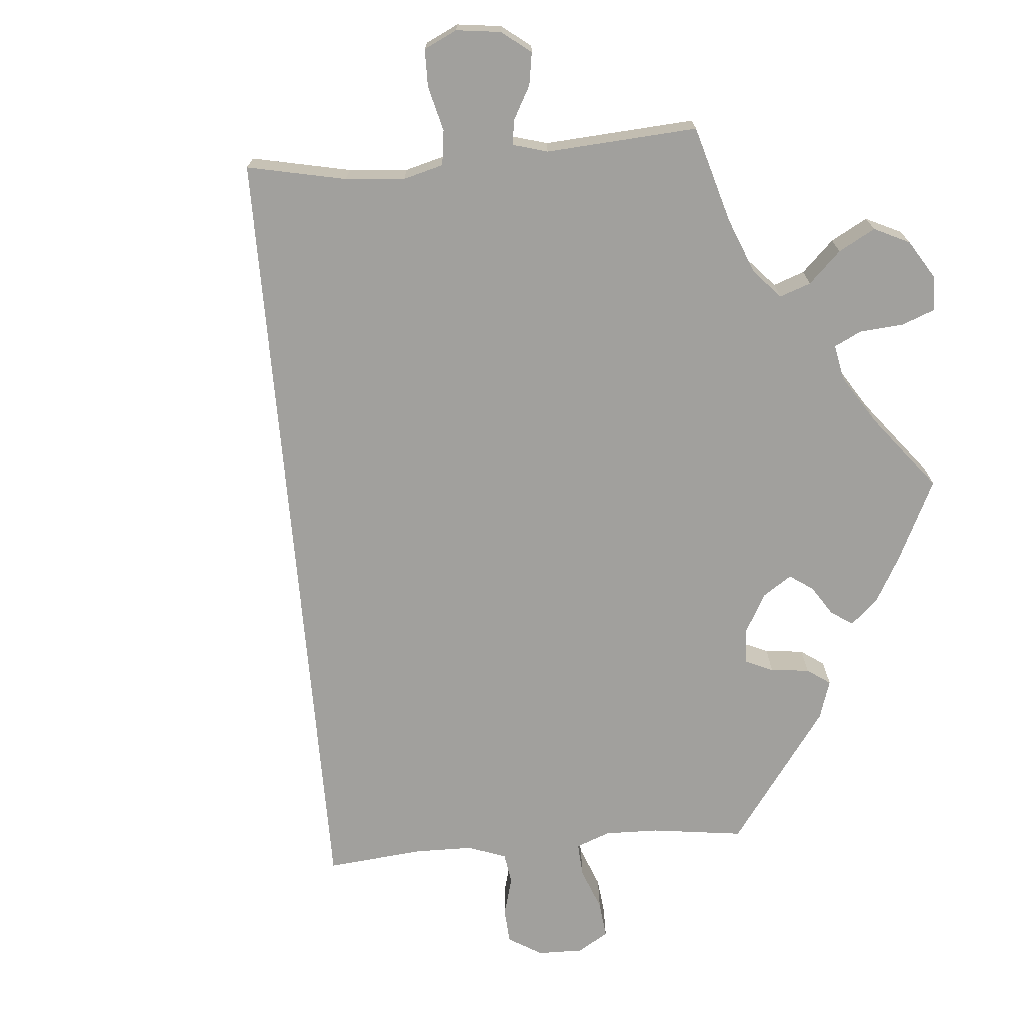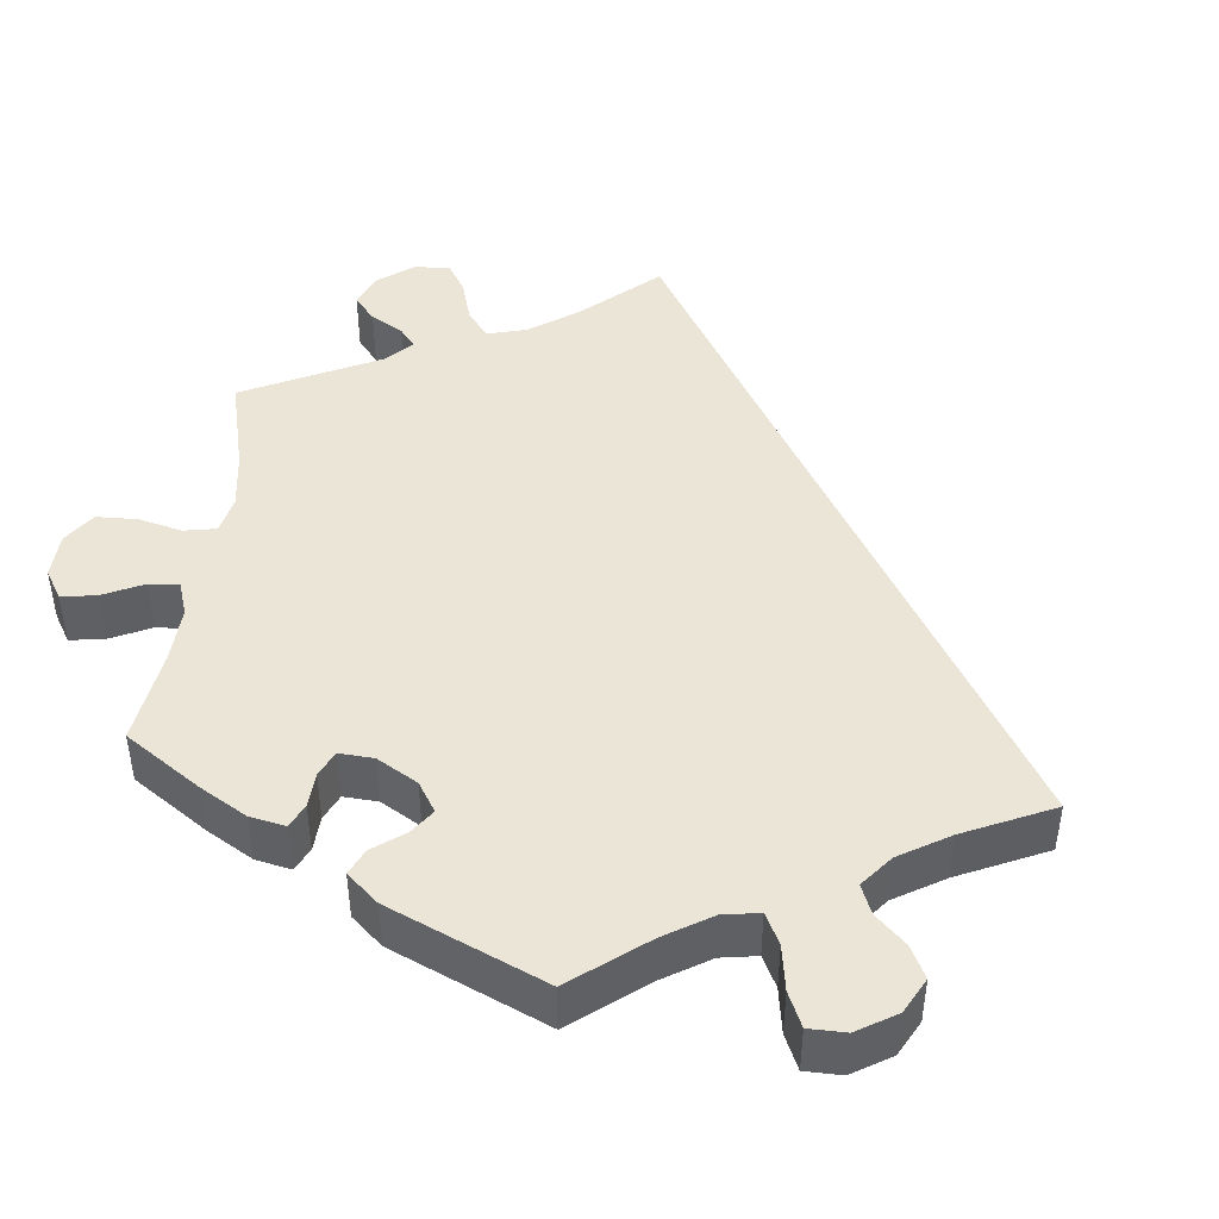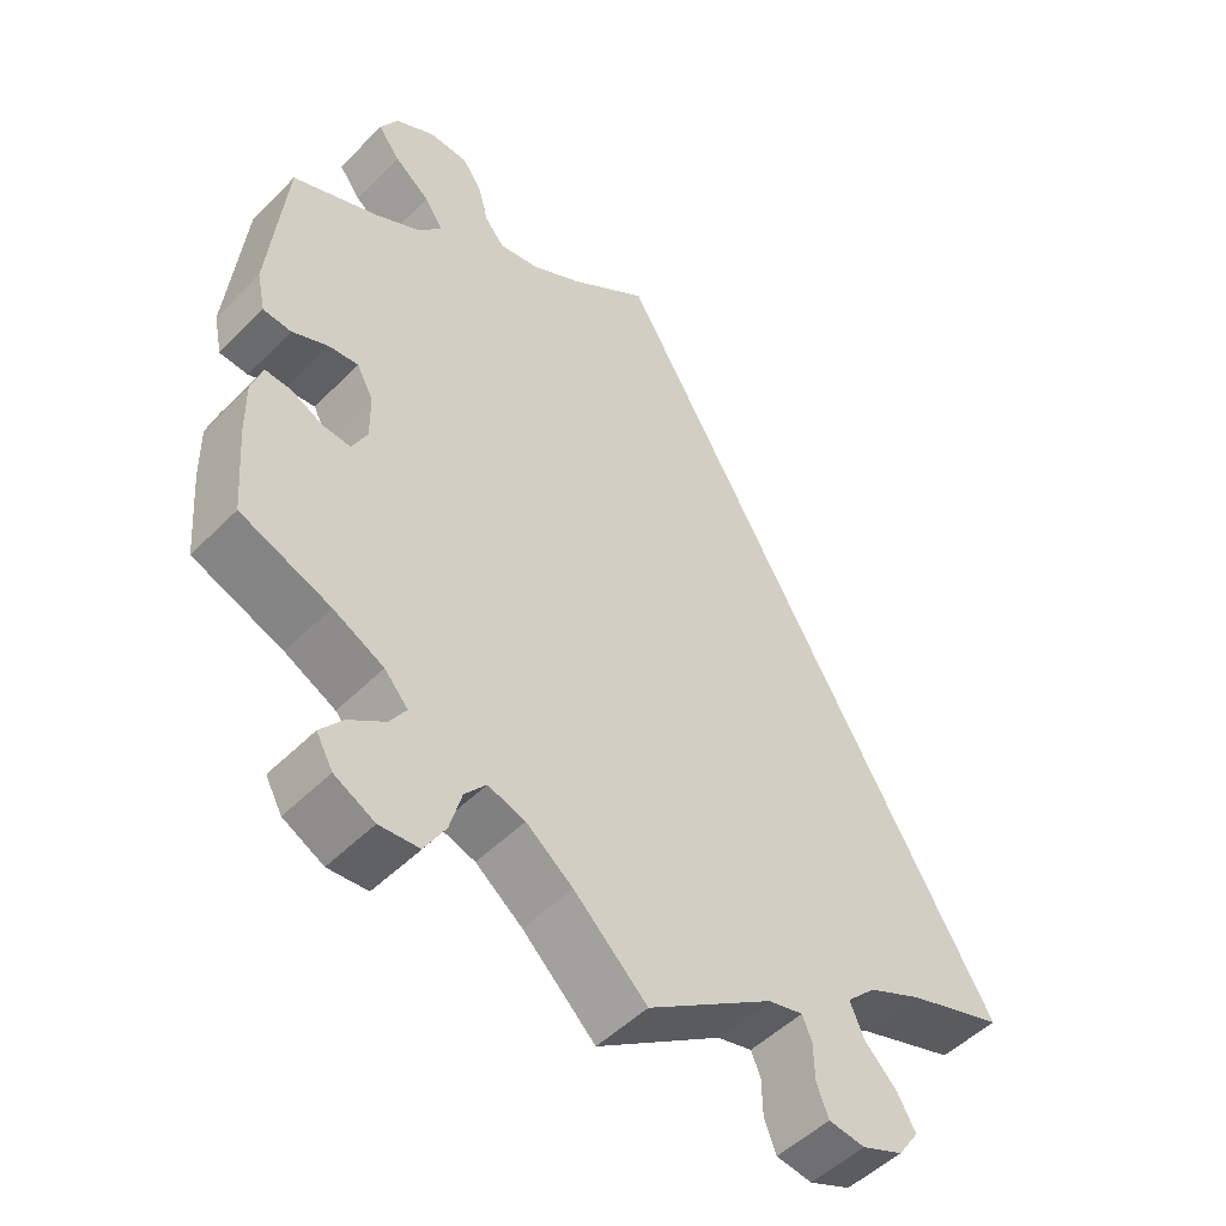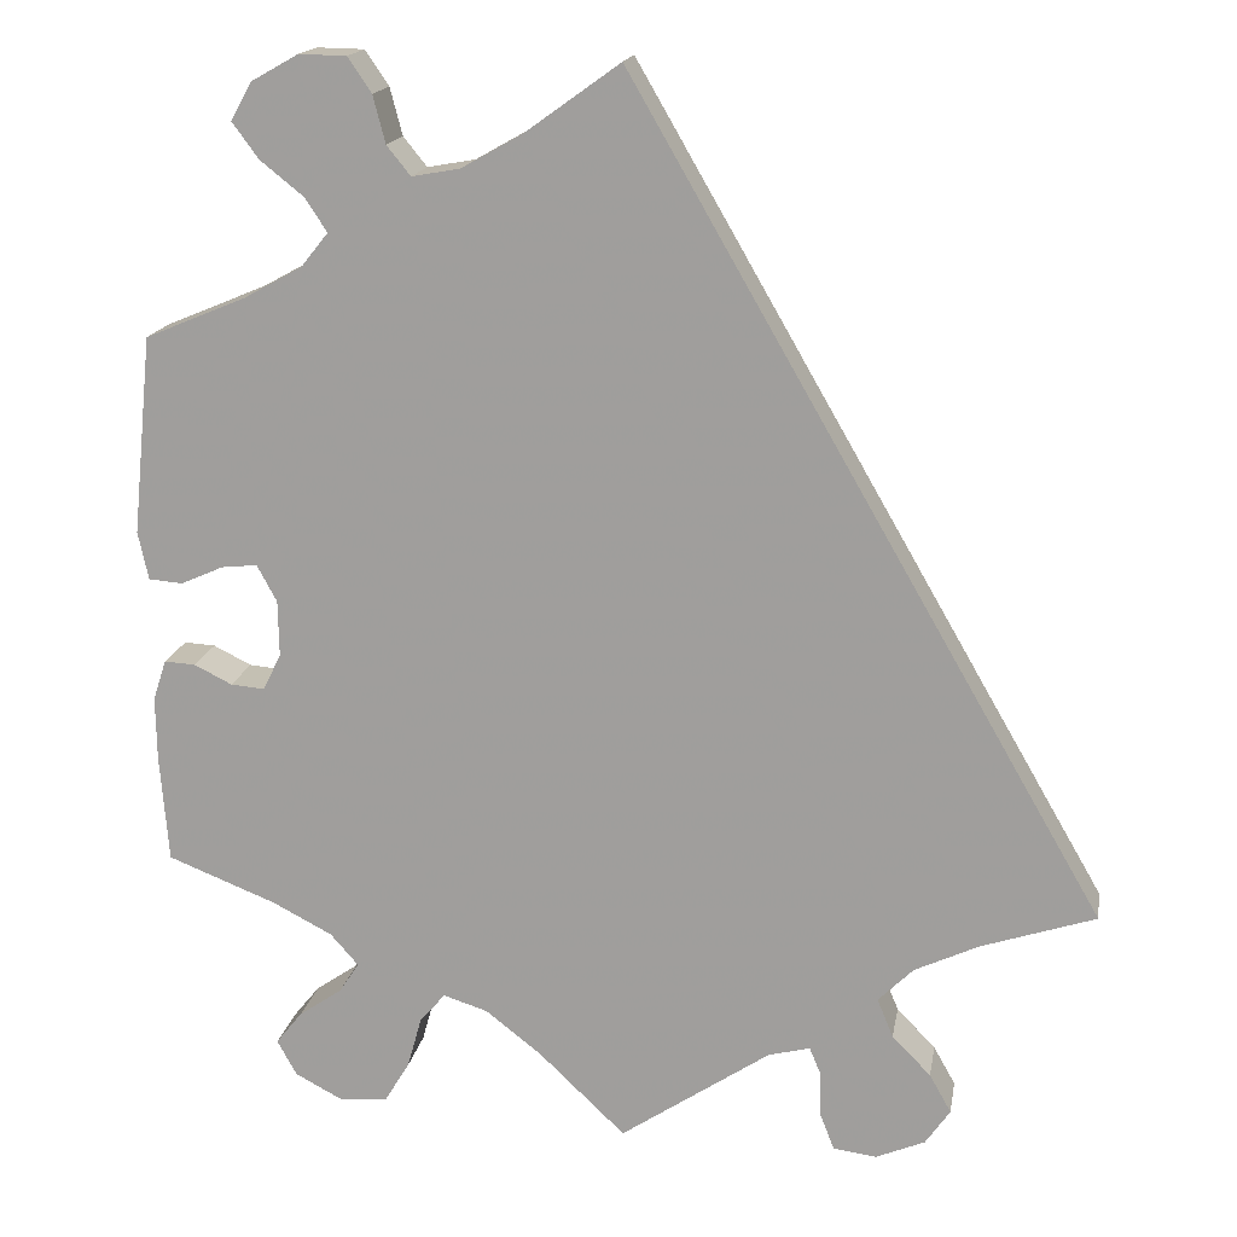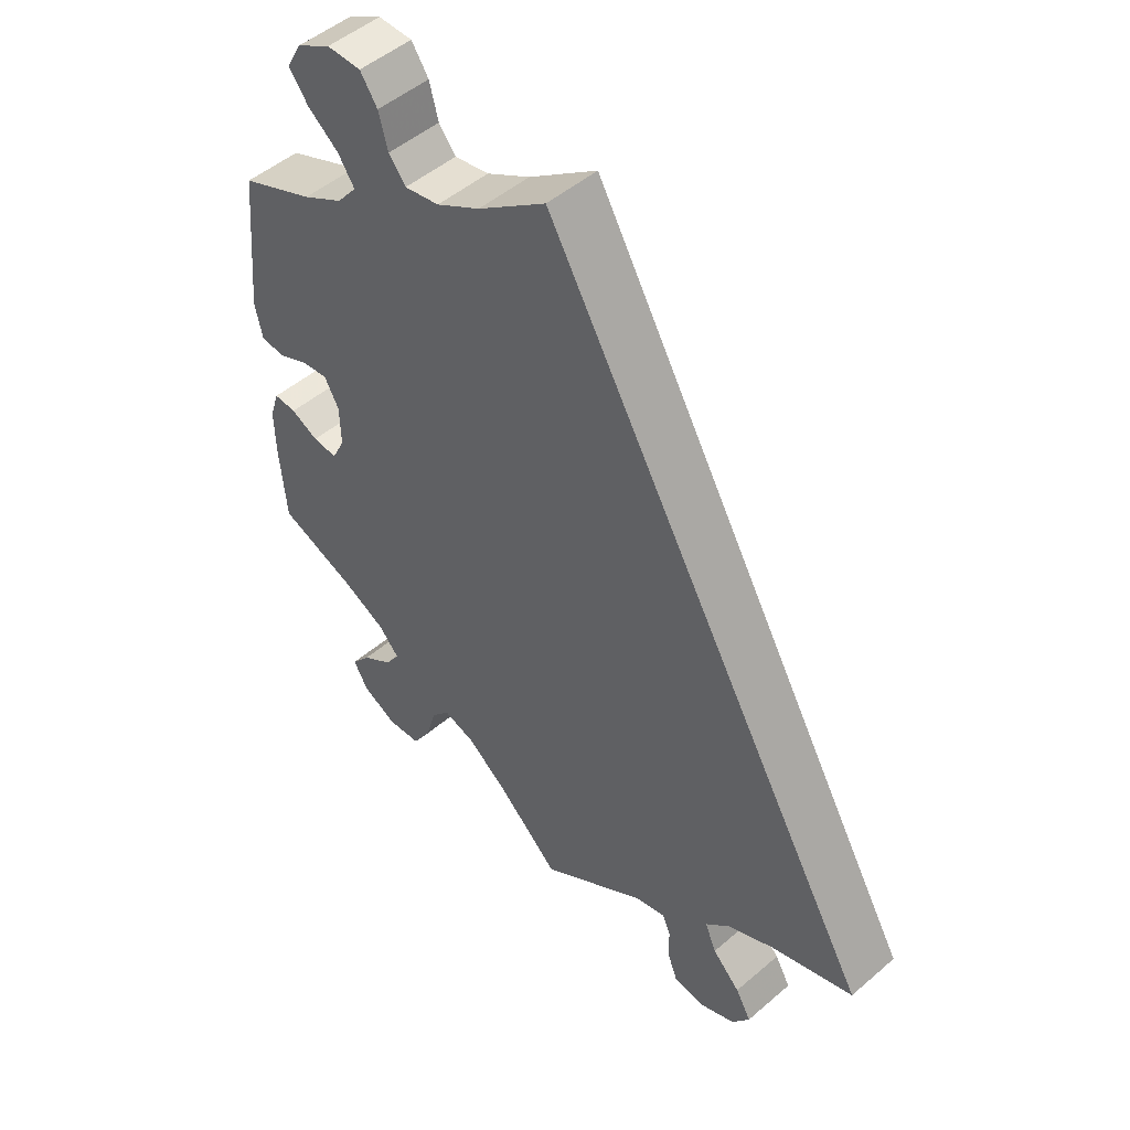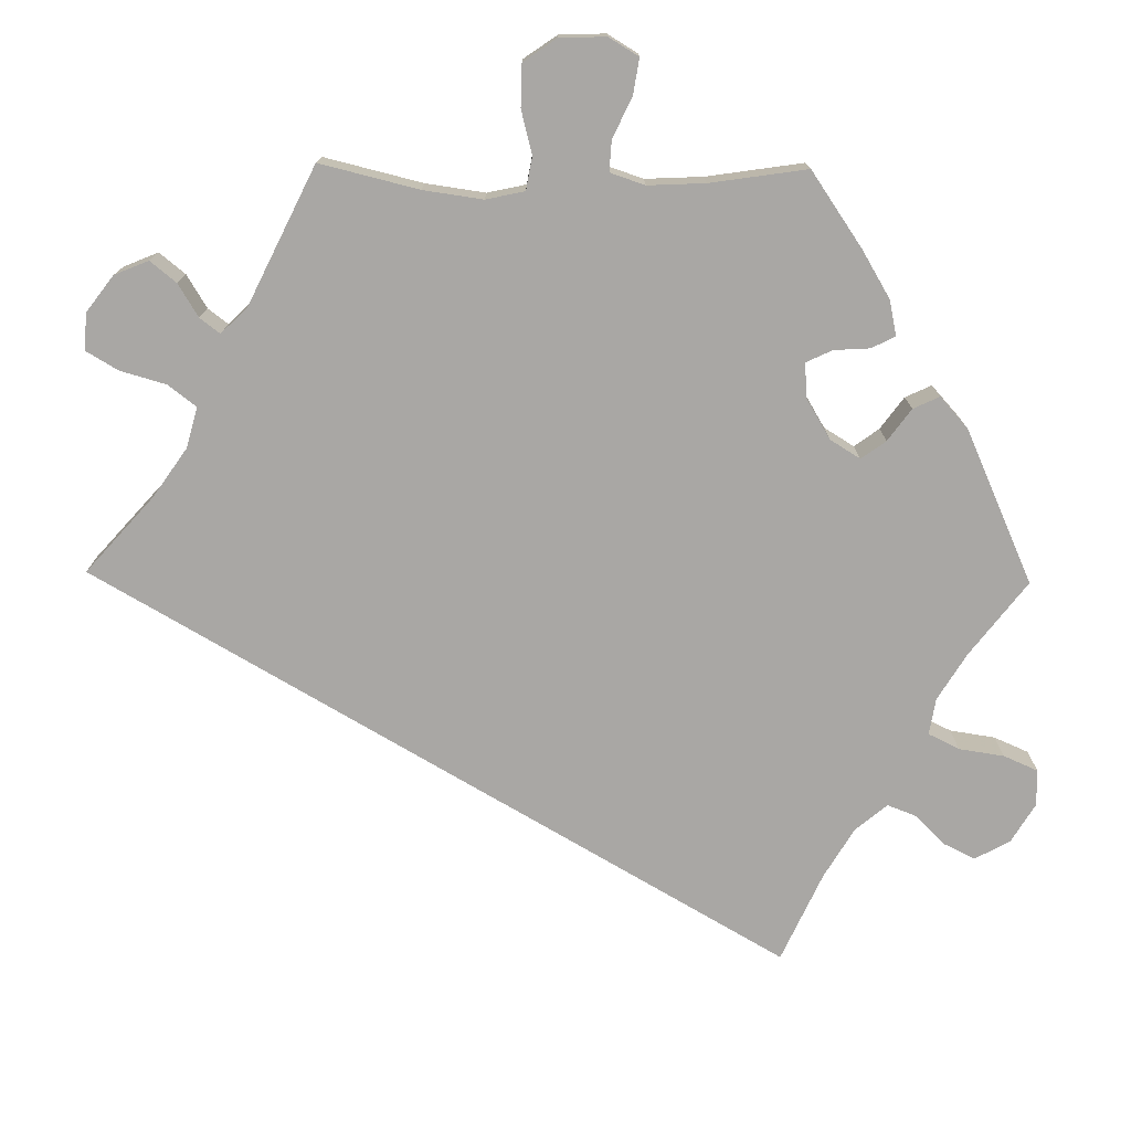
<metadata>
{"format":"obj","ext":"obj","renderer":"f3d","projection":"perspective","resolution":1024,"background":"white","views":[{"elev":-71.6,"azim":154.9,"up":"+Y"},{"elev":44.4,"azim":-54.2,"up":"+Y"},{"elev":-50.4,"azim":-42.6,"up":"+Z"},{"elev":16.7,"azim":9.8,"up":"+Z"},{"elev":49.7,"azim":46.6,"up":"+Z"},{"elev":-74.7,"azim":-150.7,"up":"+Y"}]}
</metadata>
<code>
v -0.392 0.07 0.334
v -0.332 0.07 0.367
v -0.303 0.07 0.403
v -0.327 0.07 0.439
v -0.372 0.07 0.475
v -0.4 0.07 0.513
v -0.378 0.07 0.553
v -0.328 0.07 0.581
v -0.278 0.07 0.58
v -0.253 0.07 0.543
v -0.24 0.07 0.493
v -0.215 0.07 0.462
v -0.164 0.07 0.471
v -0.1 0.07 0.507
v 0 0.07 0.579
v 0.501 0.07 -0.289
v 0.38 0.07 -0.329
v 0.312 0.07 -0.361
v 0.275 0.07 -0.398
v 0.292 0.07 -0.439
v 0.333 0.07 -0.481
v 0.356 0.07 -0.522
v 0.33 0.07 -0.56
v 0.278 0.07 -0.582
v 0.232 0.07 -0.576
v 0.217 0.07 -0.537
v 0.216 0.07 -0.489
v 0.204 0.07 -0.46
v 0.16 0.07 -0.471
v 0.001 0.07 -0.578
v -0.091 0.07 -0.49
v -0.15 0.07 -0.444
v -0.197 0.07 -0.429
v -0.224 0.07 -0.461
v -0.239 0.07 -0.515
v -0.266 0.07 -0.56
v -0.316 0.07 -0.564
v -0.367 0.07 -0.537
v -0.388 0.07 -0.499
v -0.36 0.07 -0.464
v -0.314 0.07 -0.432
v -0.293 0.07 -0.4
v -0.323 0.07 -0.366
v -0.387 0.07 -0.333
v -0.501 0.07 -0.288
v -0.51 0.07 -0.174
v -0.511 0.07 -0.106
v -0.497 0.07 -0.063
v -0.464 0.07 -0.065
v -0.424 0.07 -0.085
v -0.388 0.07 -0.088
v -0.369 0.07 -0.049
v -0.37 0.07 0.01
v -0.391 0.07 0.049
v -0.429 0.07 0.045
v -0.474 0.07 0.025
v -0.51 0.07 0.028
v -0.521 0.07 0.079
v -0.5 0.07 0.289
v -0.392 0 0.334
v -0.332 0 0.367
v -0.303 0 0.403
v -0.327 0 0.439
v -0.372 0 0.475
v -0.4 0 0.513
v -0.378 0 0.553
v -0.328 0 0.581
v -0.278 0 0.58
v -0.253 0 0.543
v -0.24 0 0.493
v -0.215 0 0.462
v -0.164 0 0.471
v -0.1 0 0.507
v 0 0 0.579
v 0.501 0 -0.289
v 0.38 0 -0.329
v 0.312 0 -0.361
v 0.275 0 -0.398
v 0.292 0 -0.439
v 0.333 0 -0.481
v 0.356 0 -0.522
v 0.33 0 -0.56
v 0.278 0 -0.582
v 0.232 0 -0.576
v 0.217 0 -0.537
v 0.216 0 -0.489
v 0.204 0 -0.46
v 0.16 0 -0.471
v 0.001 0 -0.578
v -0.091 0 -0.49
v -0.15 0 -0.444
v -0.197 0 -0.429
v -0.224 0 -0.461
v -0.239 0 -0.515
v -0.266 0 -0.56
v -0.316 0 -0.564
v -0.367 0 -0.537
v -0.388 0 -0.499
v -0.36 0 -0.464
v -0.314 0 -0.432
v -0.293 0 -0.4
v -0.323 0 -0.366
v -0.387 0 -0.333
v -0.501 0 -0.288
v -0.51 0 -0.174
v -0.511 0 -0.106
v -0.497 0 -0.063
v -0.464 0 -0.065
v -0.424 0 -0.085
v -0.388 0 -0.088
v -0.369 0 -0.049
v -0.37 0 0.01
v -0.391 0 0.049
v -0.429 0 0.045
v -0.474 0 0.025
v -0.51 0 0.028
v -0.521 0 0.079
v -0.5 0 0.289
f 58 59 1
f 55 56 57 58
f 54 55 58 1
f 53 54 1 2
f 52 53 2 3
f 47 48 49 50
f 47 50 51
f 44 45 46 47
f 43 44 47 51
f 42 43 51 52
f 38 39 40 41
f 38 41 42
f 37 38 42
f 34 35 36 37
f 33 34 37 42
f 29 30 31
f 28 29 31 32
f 24 25 26 27
f 24 27 28
f 23 24 28
f 20 21 22 23
f 19 20 23 28
f 18 19 28 32
f 14 15 16 17
f 13 14 17 18
f 12 13 18 32
f 8 9 10 11
f 4 5 6 7
f 3 4 7 8
f 33 42 52 3
f 12 32 33 3
f 3 8 11 12
f 60 118 117
f 117 116 115 114
f 60 117 114 113
f 61 60 113 112
f 62 61 112 111
f 109 108 107 106
f 110 109 106
f 106 105 104 103
f 110 106 103 102
f 111 110 102 101
f 100 99 98 97
f 101 100 97
f 101 97 96
f 96 95 94 93
f 101 96 93 92
f 90 89 88
f 91 90 88 87
f 86 85 84 83
f 87 86 83
f 87 83 82
f 82 81 80 79
f 87 82 79 78
f 91 87 78 77
f 76 75 74 73
f 77 76 73 72
f 91 77 72 71
f 70 69 68 67
f 66 65 64 63
f 67 66 63 62
f 62 111 101 92
f 62 92 91 71
f 71 70 67 62
f 1 60 61 2
f 2 61 62 3
f 3 62 63 4
f 4 63 64 5
f 5 64 65 6
f 6 65 66 7
f 7 66 67 8
f 8 67 68 9
f 9 68 69 10
f 10 69 70 11
f 11 70 71 12
f 12 71 72 13
f 13 72 73 14
f 14 73 74 15
f 15 74 75 16
f 16 75 76 17
f 17 76 77 18
f 18 77 78 19
f 19 78 79 20
f 20 79 80 21
f 21 80 81 22
f 22 81 82 23
f 23 82 83 24
f 24 83 84 25
f 25 84 85 26
f 26 85 86 27
f 27 86 87 28
f 28 87 88 29
f 29 88 89 30
f 30 89 90 31
f 31 90 91 32
f 32 91 92 33
f 33 92 93 34
f 34 93 94 35
f 35 94 95 36
f 36 95 96 37
f 37 96 97 38
f 38 97 98 39
f 39 98 99 40
f 40 99 100 41
f 41 100 101 42
f 42 101 102 43
f 43 102 103 44
f 44 103 104 45
f 45 104 105 46
f 46 105 106 47
f 47 106 107 48
f 48 107 108 49
f 49 108 109 50
f 50 109 110 51
f 51 110 111 52
f 52 111 112 53
f 53 112 113 54
f 54 113 114 55
f 55 114 115 56
f 56 115 116 57
f 57 116 117 58
f 58 117 118 59
f 59 118 60 1

</code>
